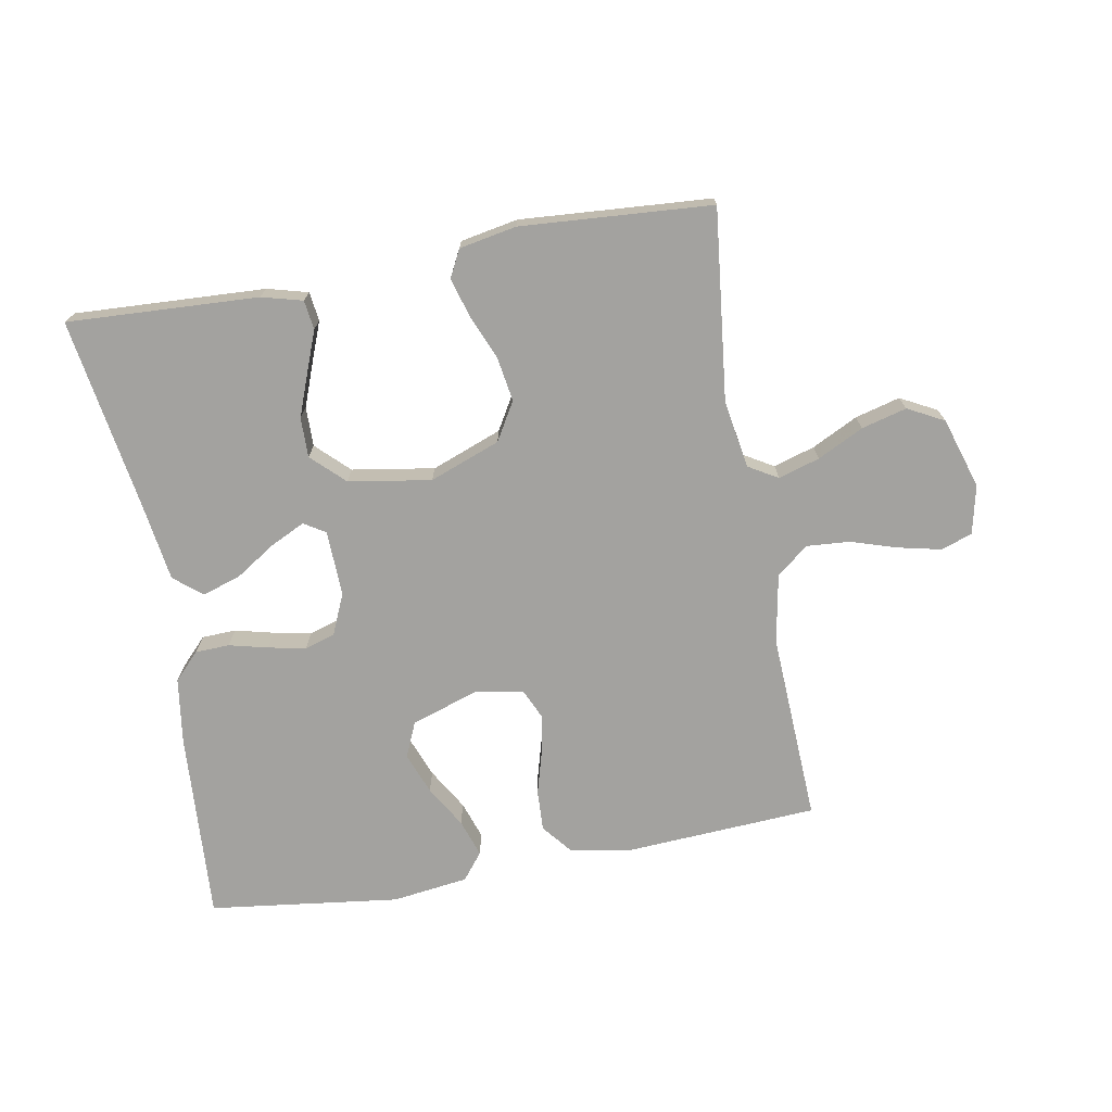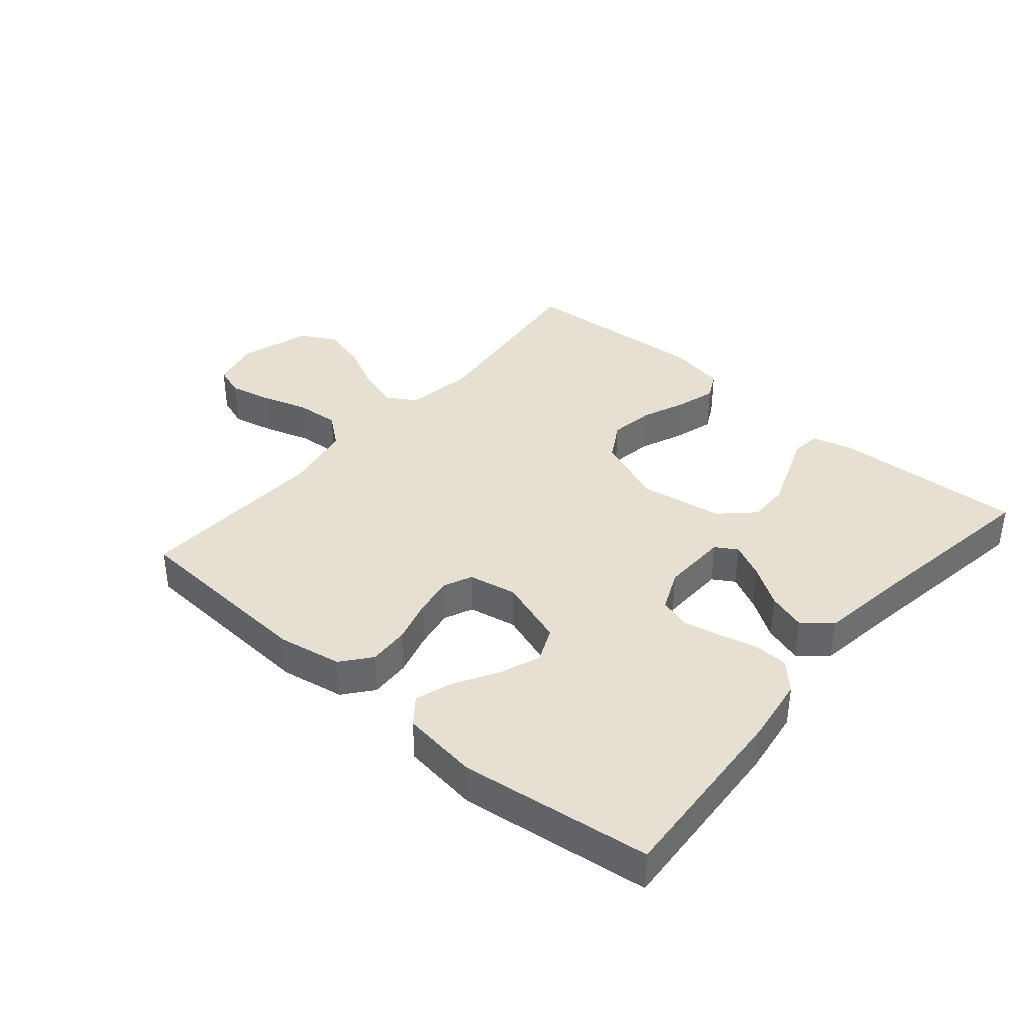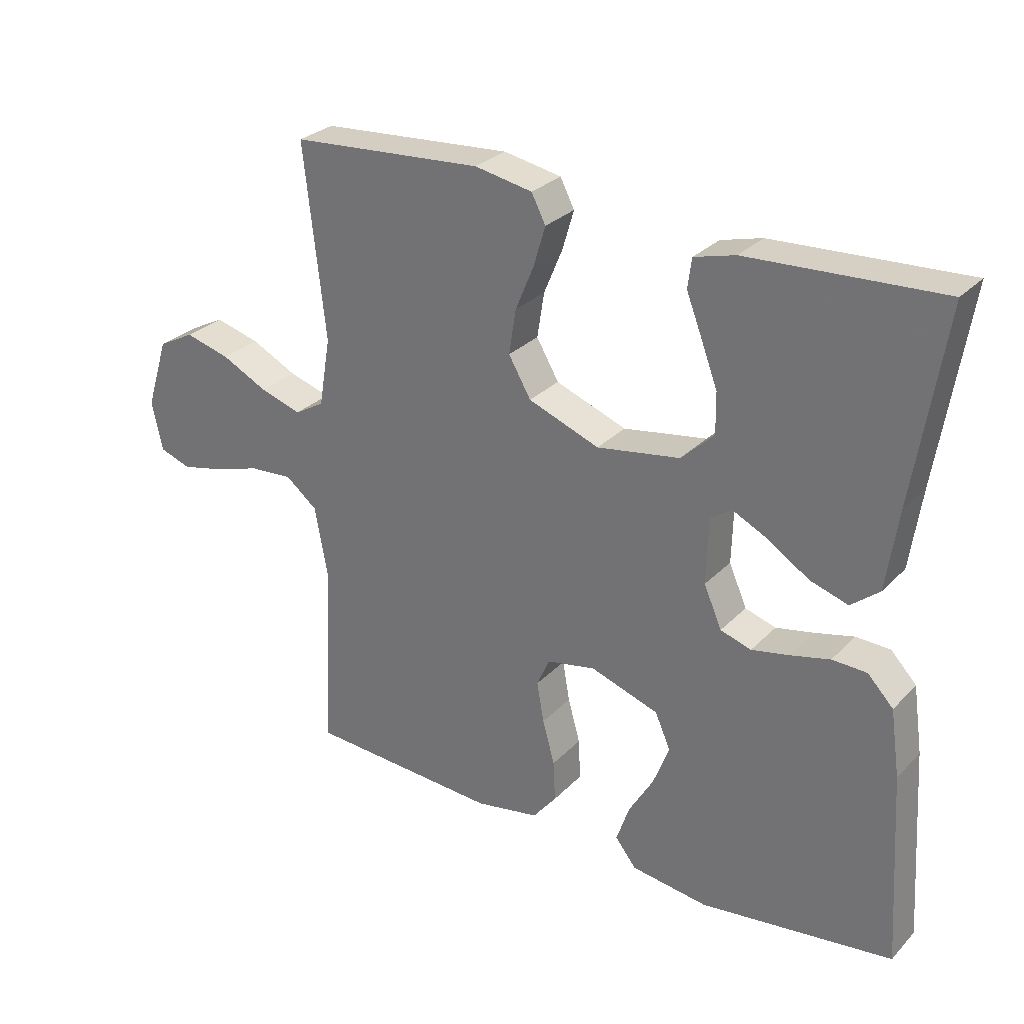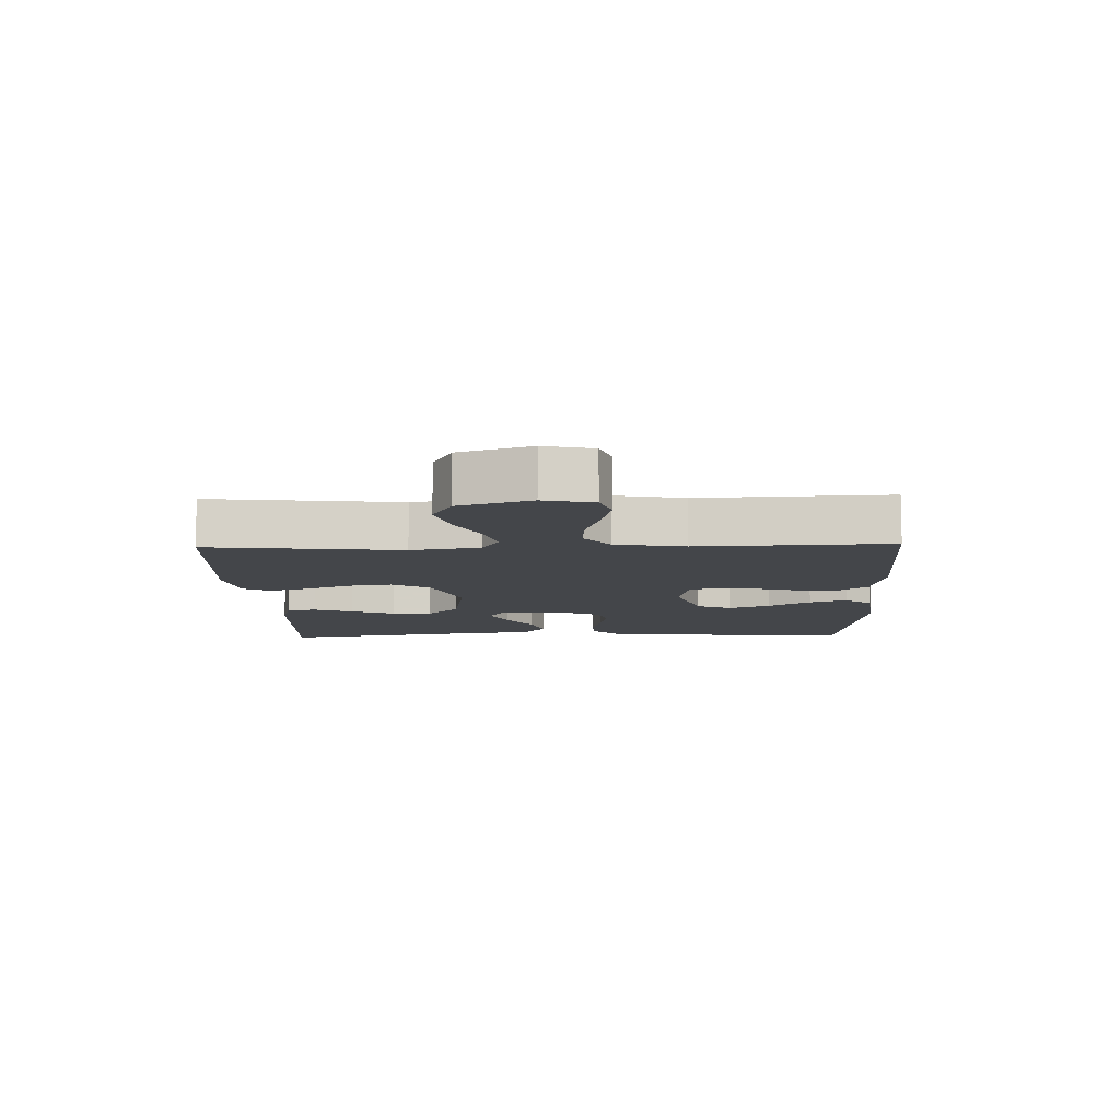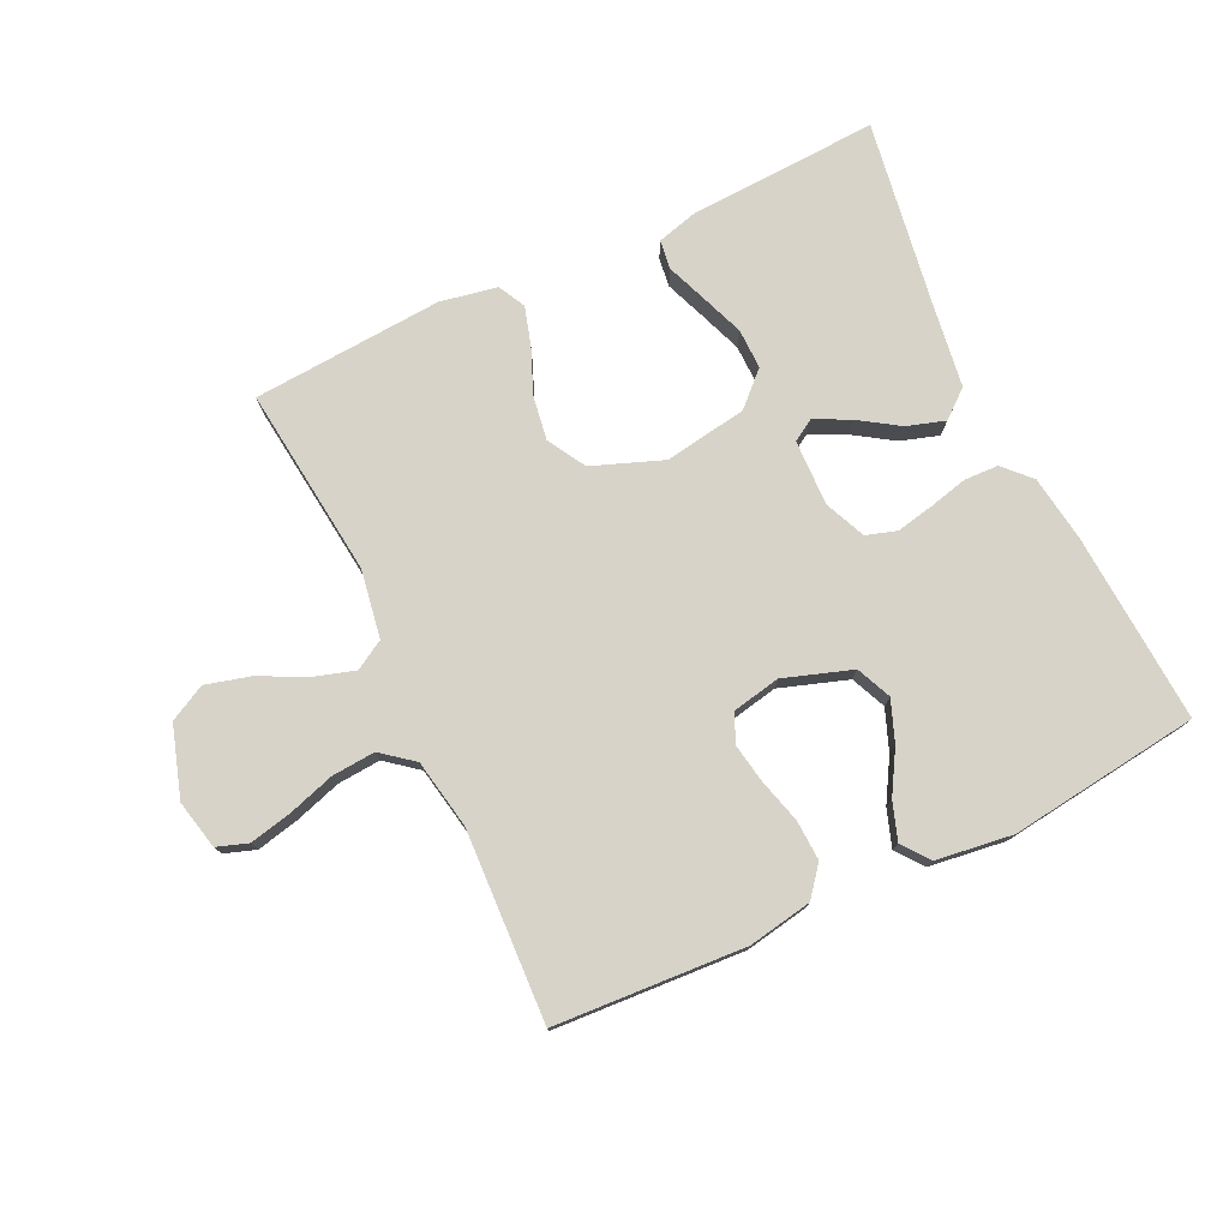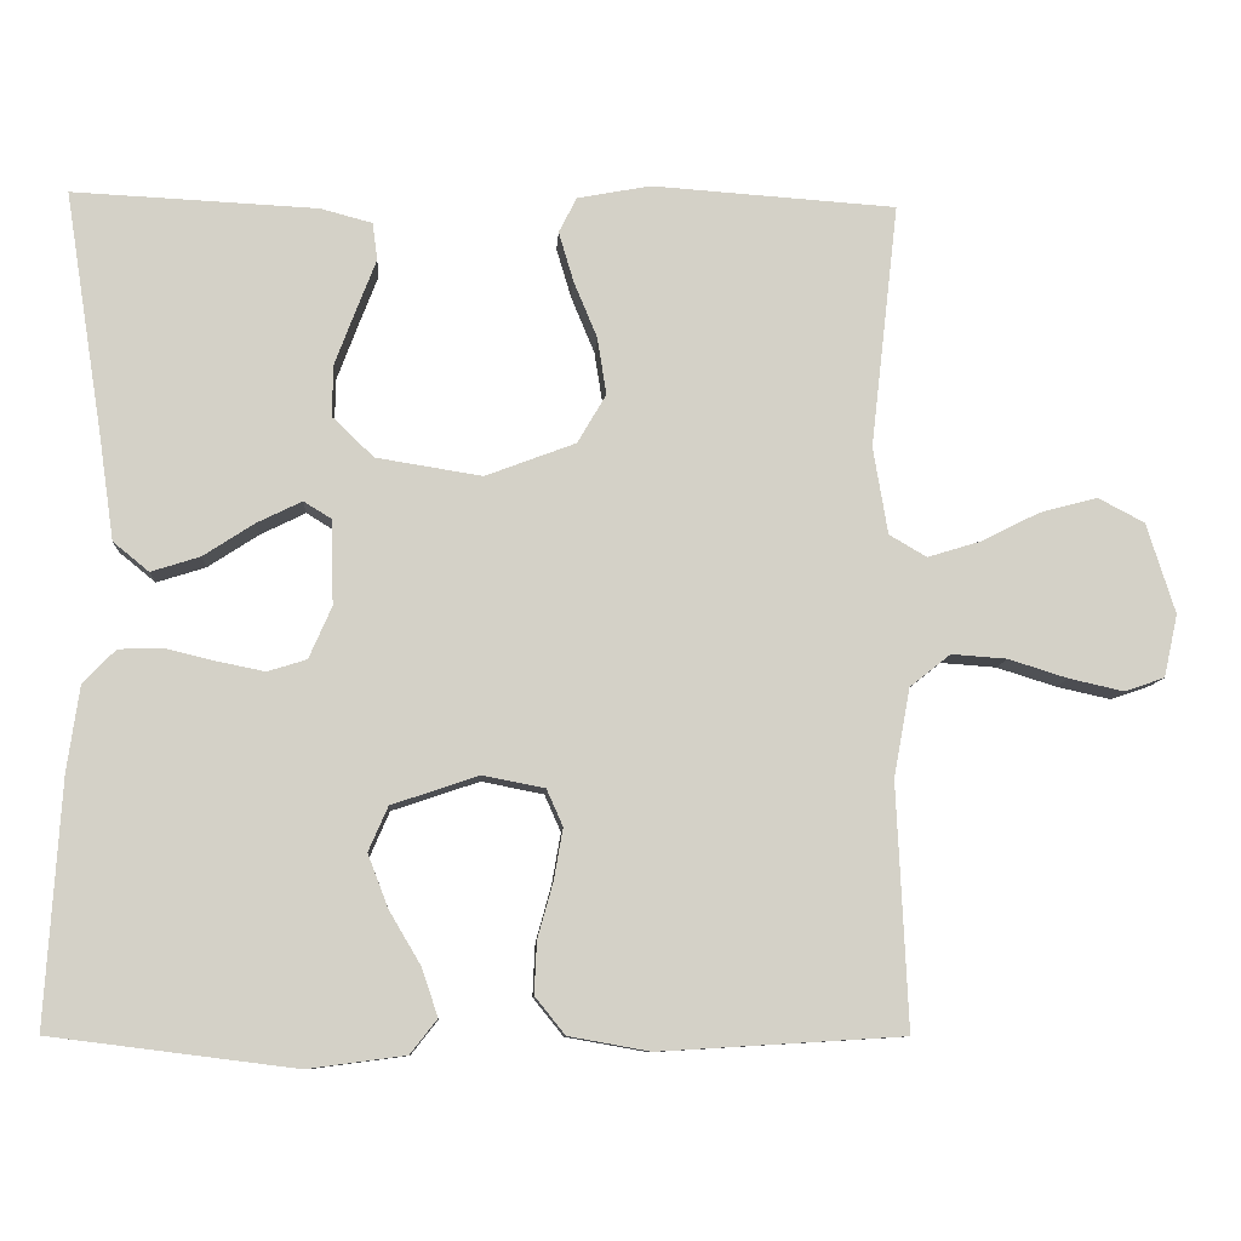
<metadata>
{"format":"obj","ext":"obj","renderer":"f3d","projection":"perspective","resolution":1024,"background":"white","views":[{"elev":-72.4,"azim":10.2,"up":"+Y"},{"elev":38.4,"azim":-139.5,"up":"+Y"},{"elev":28.5,"azim":-145.8,"up":"+Z"},{"elev":-9.5,"azim":91.7,"up":"+Y"},{"elev":76.6,"azim":154.6,"up":"+Y"},{"elev":-9.4,"azim":-3.4,"up":"+Z"}]}
</metadata>
<code>
v -0.5 0.07 -0.5
v -0.481 0.07 -0.2
v -0.466 0.07 -0.096
v -0.426 0.07 -0.054
v -0.372 0.07 -0.052
v -0.311 0.07 -0.067
v -0.252 0.07 -0.079
v -0.204 0.07 -0.064
v -0.176 0.07 0
v -0.179 0.07 0.104
v -0.213 0.07 0.125
v -0.268 0.07 0.098
v -0.331 0.07 0.057
v -0.391 0.07 0.038
v -0.435 0.07 0.074
v -0.453 0.07 0.2
v -0.5 0.07 0.5
v -0.2 0.07 0.485
v -0.136 0.07 0.468
v -0.13 0.07 0.422
v -0.154 0.07 0.36
v -0.18 0.07 0.291
v -0.181 0.07 0.228
v -0.13 0.07 0.179
v 0 0.07 0.158
v 0.111 0.07 0.2
v 0.146 0.07 0.26
v 0.135 0.07 0.33
v 0.106 0.07 0.4
v 0.088 0.07 0.461
v 0.11 0.07 0.504
v 0.2 0.07 0.521
v 0.5 0.07 0.5
v 0.466 0.07 0.2
v 0.484 0.07 0.093
v 0.53 0.07 0.066
v 0.595 0.07 0.086
v 0.667 0.07 0.122
v 0.738 0.07 0.141
v 0.795 0.07 0.111
v 0.83 0.07 0
v 0.813 0.07 -0.077
v 0.764 0.07 -0.094
v 0.697 0.07 -0.079
v 0.624 0.07 -0.056
v 0.556 0.07 -0.051
v 0.506 0.07 -0.091
v 0.486 0.07 -0.2
v 0.5 0.07 -0.5
v 0.2 0.07 -0.518
v 0.1 0.07 -0.5
v 0.063 0.07 -0.454
v 0.066 0.07 -0.39
v 0.085 0.07 -0.322
v 0.096 0.07 -0.259
v 0.076 0.07 -0.214
v 0 0.07 -0.199
v -0.107 0.07 -0.235
v -0.131 0.07 -0.29
v -0.106 0.07 -0.355
v -0.067 0.07 -0.421
v -0.047 0.07 -0.48
v -0.08 0.07 -0.522
v -0.2 0.07 -0.538
v -0.5 0 -0.5
v -0.481 0 -0.2
v -0.466 0 -0.096
v -0.426 0 -0.054
v -0.372 0 -0.052
v -0.311 0 -0.067
v -0.252 0 -0.079
v -0.204 0 -0.064
v -0.176 0 0
v -0.179 0 0.104
v -0.213 0 0.125
v -0.268 0 0.098
v -0.331 0 0.057
v -0.391 0 0.038
v -0.435 0 0.074
v -0.453 0 0.2
v -0.5 0 0.5
v -0.2 0 0.485
v -0.136 0 0.468
v -0.13 0 0.422
v -0.154 0 0.36
v -0.18 0 0.291
v -0.181 0 0.228
v -0.13 0 0.179
v 0 0 0.158
v 0.111 0 0.2
v 0.146 0 0.26
v 0.135 0 0.33
v 0.106 0 0.4
v 0.088 0 0.461
v 0.11 0 0.504
v 0.2 0 0.521
v 0.5 0 0.5
v 0.466 0 0.2
v 0.484 0 0.093
v 0.53 0 0.066
v 0.595 0 0.086
v 0.667 0 0.122
v 0.738 0 0.141
v 0.795 0 0.111
v 0.83 0 0
v 0.813 0 -0.077
v 0.764 0 -0.094
v 0.697 0 -0.079
v 0.624 0 -0.056
v 0.556 0 -0.051
v 0.506 0 -0.091
v 0.486 0 -0.2
v 0.5 0 -0.5
v 0.2 0 -0.518
v 0.1 0 -0.5
v 0.063 0 -0.454
v 0.066 0 -0.39
v 0.085 0 -0.322
v 0.096 0 -0.259
v 0.076 0 -0.214
v 0 0 -0.199
v -0.107 0 -0.235
v -0.131 0 -0.29
v -0.106 0 -0.355
v -0.067 0 -0.421
v -0.047 0 -0.48
v -0.08 0 -0.522
v -0.2 0 -0.538
f 4 5 6
f 3 4 6
f 2 3 6
f 1 2 6
f 64 1 6
f 63 64 6
f 62 63 6
f 61 62 6
f 60 61 6
f 59 60 6 7
f 58 59 7 8
f 57 58 8 9
f 56 57 9 10
f 52 53 54
f 51 52 54
f 50 51 54
f 49 50 54
f 48 49 54
f 47 48 54 55
f 46 47 55 56
f 43 44 45
f 42 43 45
f 41 42 45
f 40 41 45
f 39 40 45
f 38 39 45
f 37 38 45
f 36 37 45 46
f 46 56 10
f 36 46 10
f 35 36 10
f 32 33 34
f 31 32 34
f 30 31 34
f 29 30 34
f 28 29 34
f 27 28 34 35
f 19 20 21
f 18 19 21
f 17 18 21
f 16 17 21
f 16 21 22
f 15 16 22
f 14 15 22
f 13 14 22
f 12 13 22
f 11 12 22 23
f 26 27 35
f 25 26 35
f 25 35 10 11
f 24 25 11
f 11 23 24
f 70 69 68
f 70 68 67
f 70 67 66
f 70 66 65
f 70 65 128
f 70 128 127
f 70 127 126
f 70 126 125
f 70 125 124
f 71 70 124 123
f 72 71 123 122
f 73 72 122 121
f 74 73 121 120
f 118 117 116
f 118 116 115
f 118 115 114
f 118 114 113
f 118 113 112
f 119 118 112 111
f 120 119 111 110
f 109 108 107
f 109 107 106
f 109 106 105
f 109 105 104
f 109 104 103
f 109 103 102
f 109 102 101
f 110 109 101 100
f 74 120 110
f 74 110 100
f 74 100 99
f 98 97 96
f 98 96 95
f 98 95 94
f 98 94 93
f 98 93 92
f 99 98 92 91
f 85 84 83
f 85 83 82
f 85 82 81
f 85 81 80
f 86 85 80
f 86 80 79
f 86 79 78
f 86 78 77
f 86 77 76
f 87 86 76 75
f 99 91 90
f 99 90 89
f 75 74 99 89
f 75 89 88
f 88 87 75
f 1 65 66 2
f 2 66 67 3
f 3 67 68 4
f 4 68 69 5
f 5 69 70 6
f 6 70 71 7
f 7 71 72 8
f 8 72 73 9
f 9 73 74 10
f 10 74 75 11
f 11 75 76 12
f 12 76 77 13
f 13 77 78 14
f 14 78 79 15
f 15 79 80 16
f 16 80 81 17
f 17 81 82 18
f 18 82 83 19
f 19 83 84 20
f 20 84 85 21
f 21 85 86 22
f 22 86 87 23
f 23 87 88 24
f 24 88 89 25
f 25 89 90 26
f 26 90 91 27
f 27 91 92 28
f 28 92 93 29
f 29 93 94 30
f 30 94 95 31
f 31 95 96 32
f 32 96 97 33
f 33 97 98 34
f 34 98 99 35
f 35 99 100 36
f 36 100 101 37
f 37 101 102 38
f 38 102 103 39
f 39 103 104 40
f 40 104 105 41
f 41 105 106 42
f 42 106 107 43
f 43 107 108 44
f 44 108 109 45
f 45 109 110 46
f 46 110 111 47
f 47 111 112 48
f 48 112 113 49
f 49 113 114 50
f 50 114 115 51
f 51 115 116 52
f 52 116 117 53
f 53 117 118 54
f 54 118 119 55
f 55 119 120 56
f 56 120 121 57
f 57 121 122 58
f 58 122 123 59
f 59 123 124 60
f 60 124 125 61
f 61 125 126 62
f 62 126 127 63
f 63 127 128 64
f 64 128 65 1

</code>
